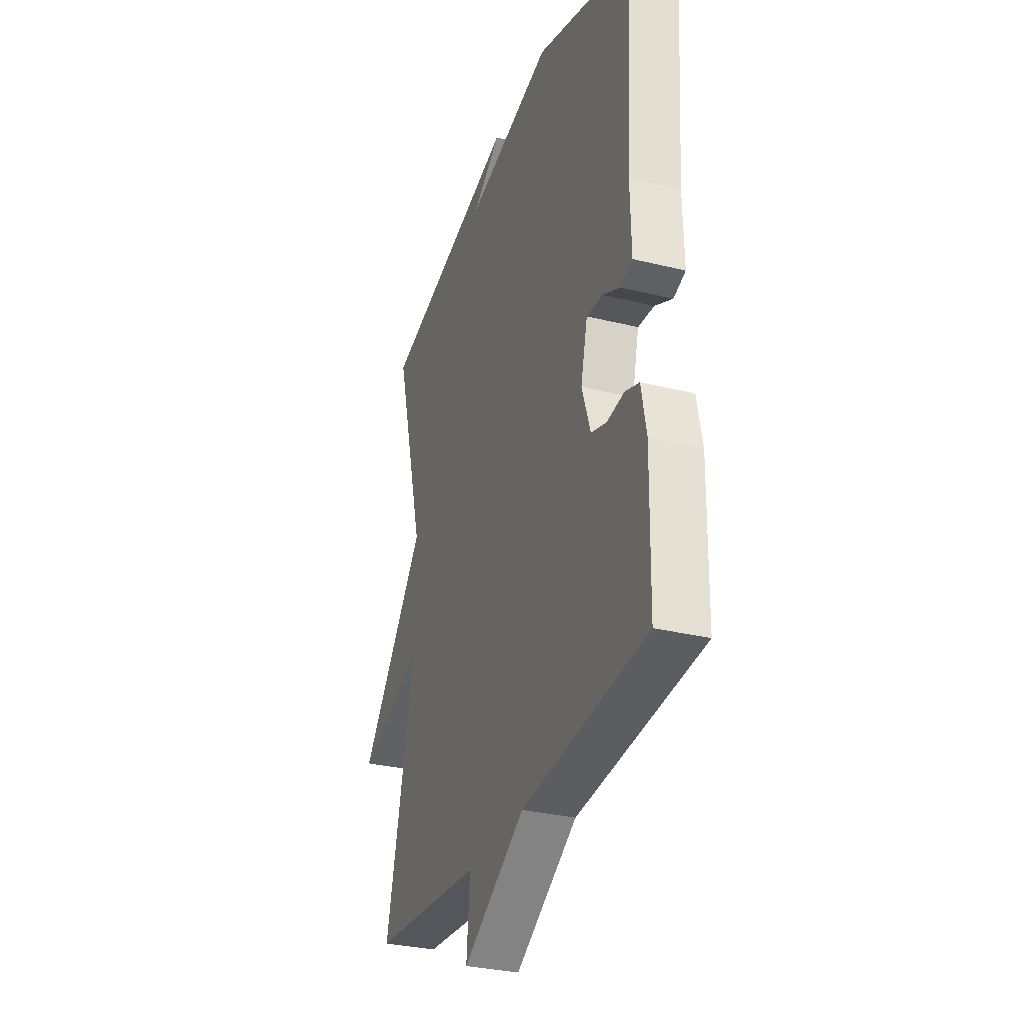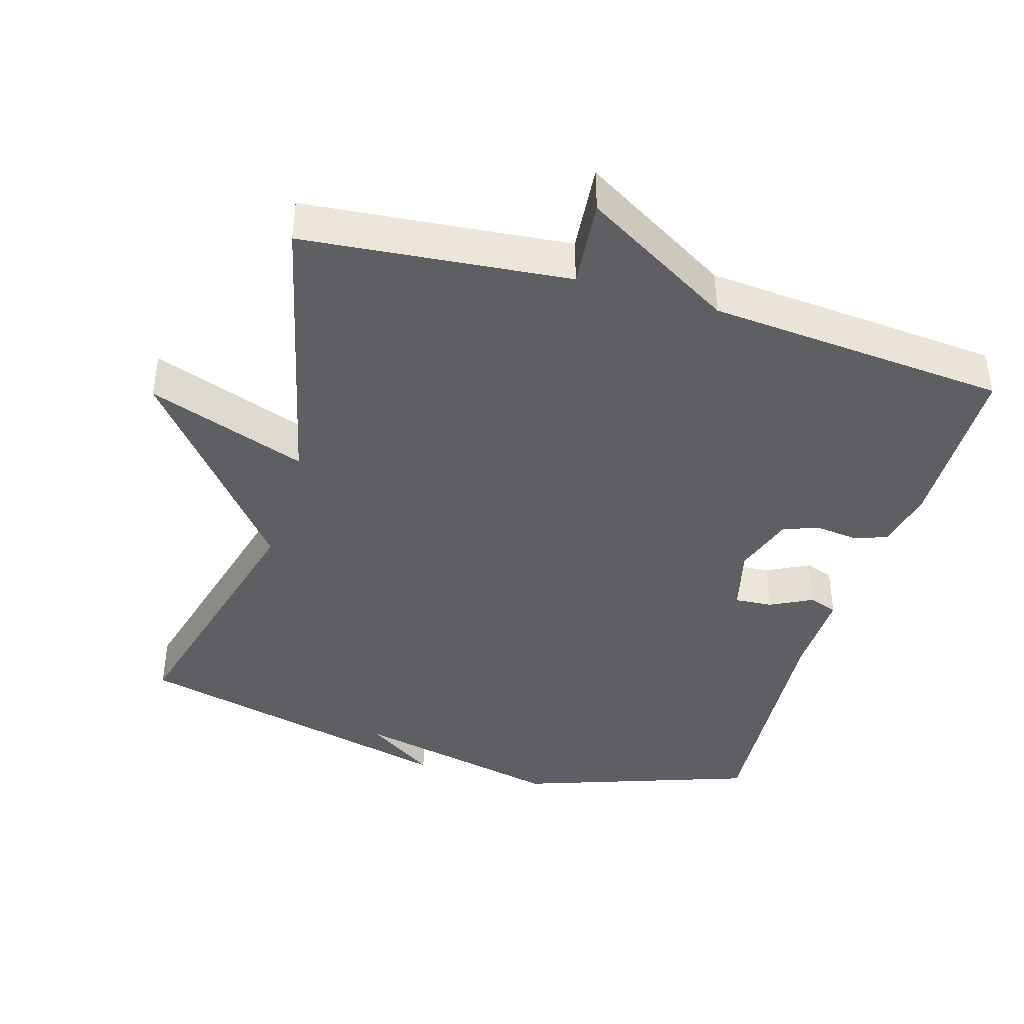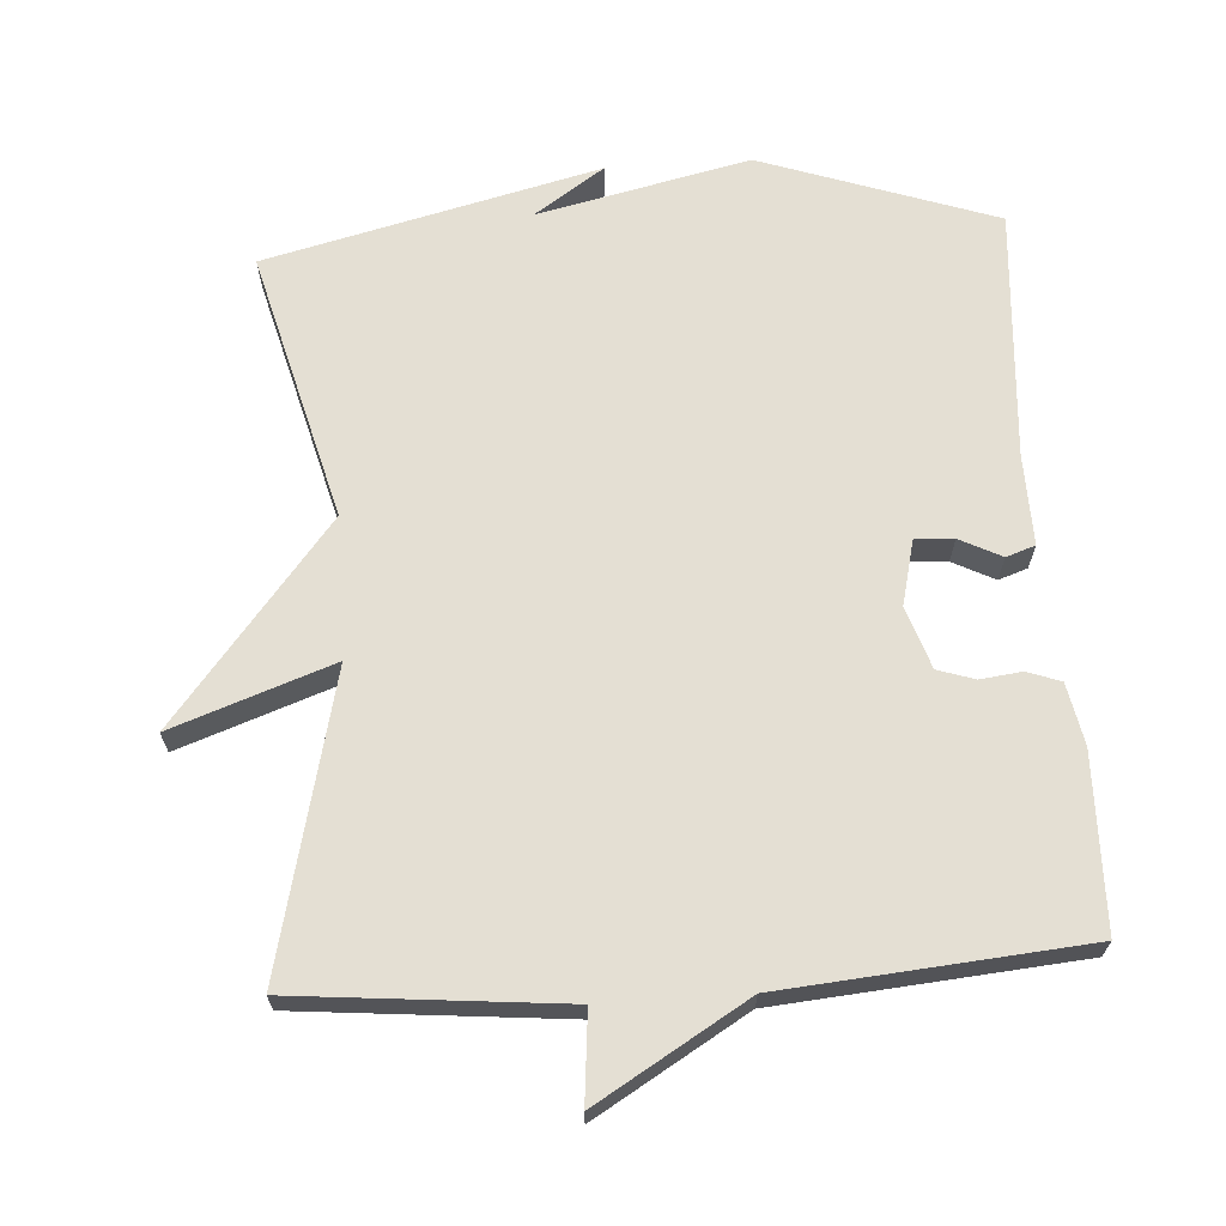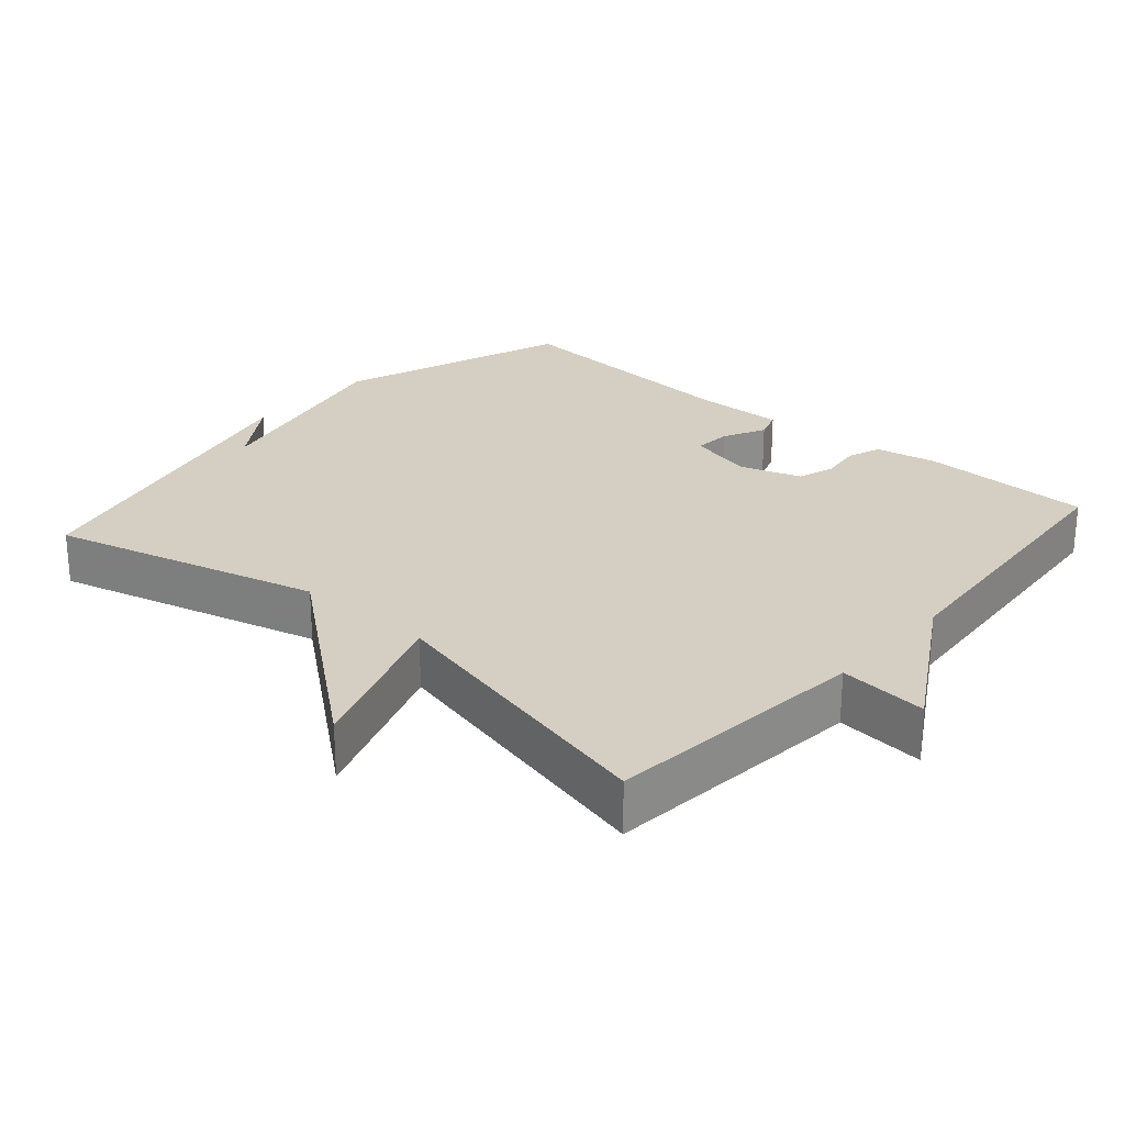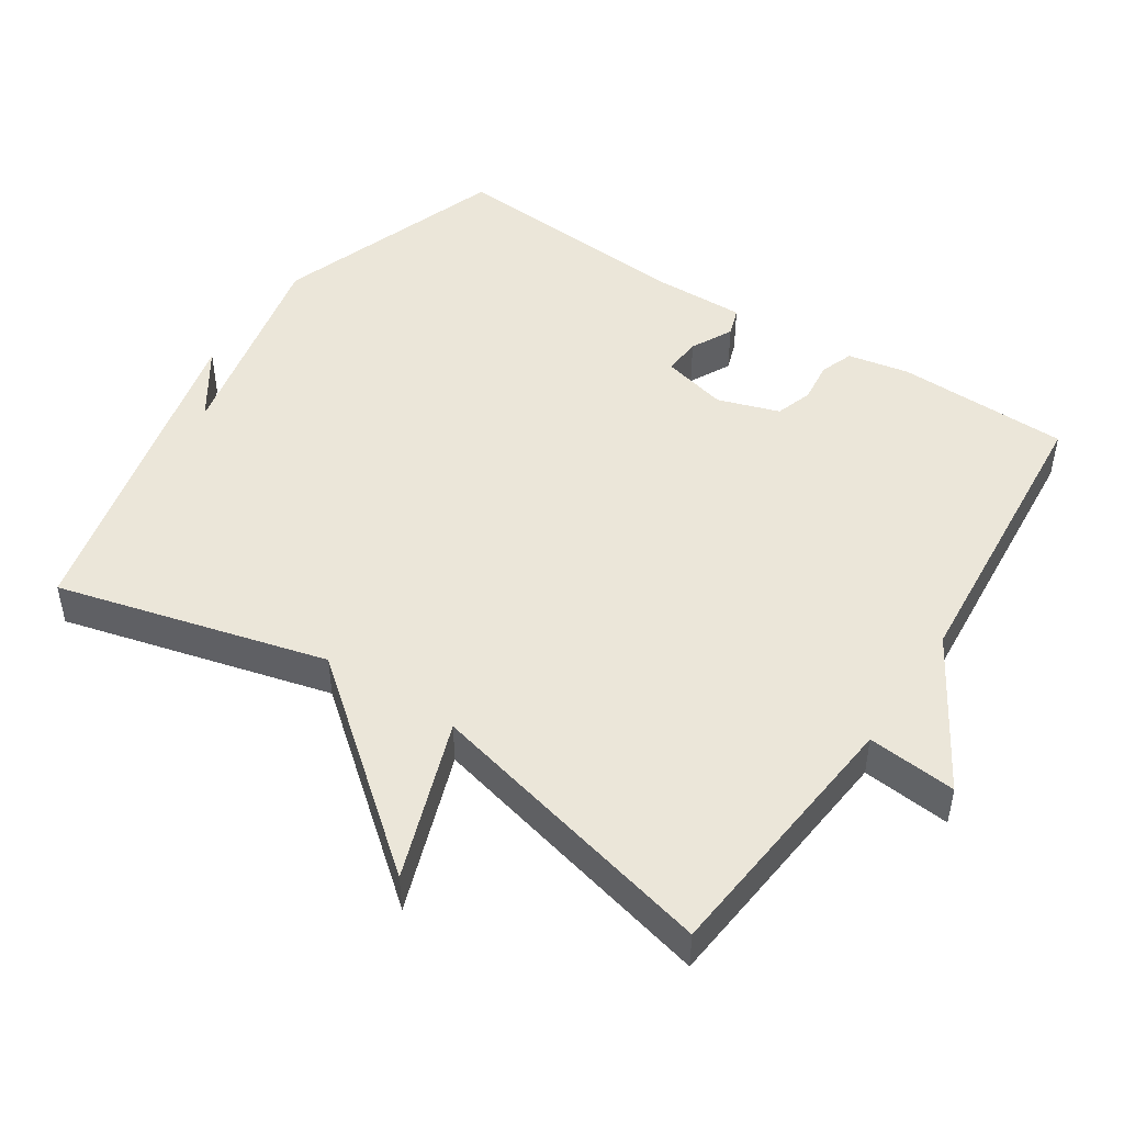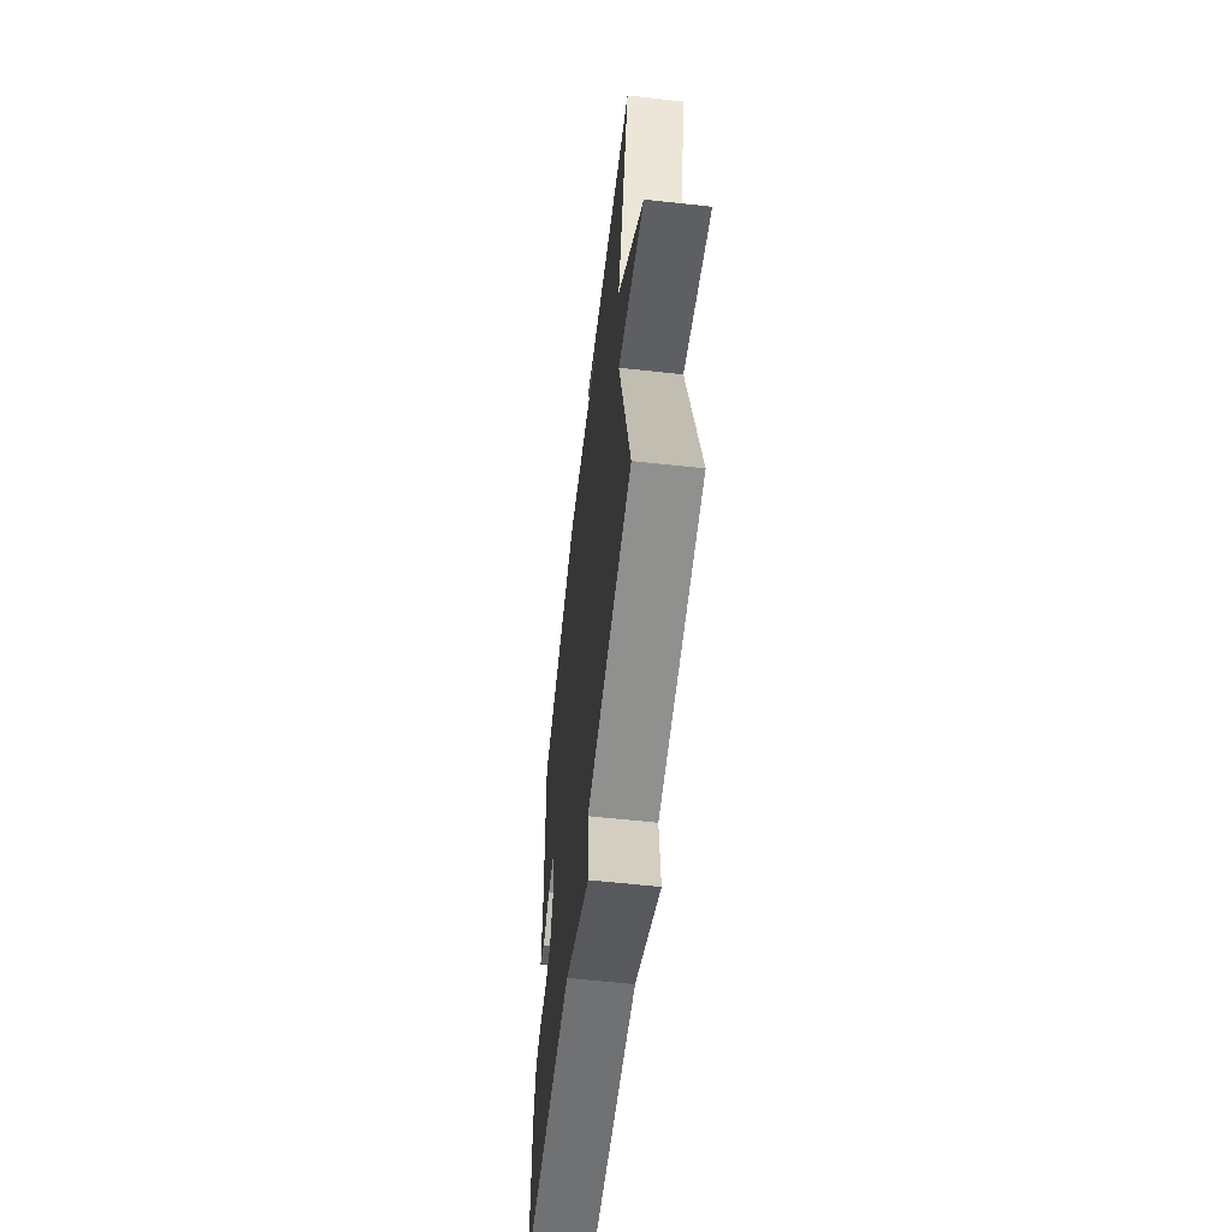
<metadata>
{"format":"obj","ext":"obj","renderer":"f3d","projection":"perspective","resolution":1024,"background":"white","views":[{"elev":-31.3,"azim":-109.4,"up":"+Z"},{"elev":-41.1,"azim":163.5,"up":"+Y"},{"elev":66.5,"azim":176.2,"up":"+Y"},{"elev":25.6,"azim":131.2,"up":"+Y"},{"elev":47.9,"azim":123.5,"up":"+Y"},{"elev":-60.1,"azim":83.6,"up":"+Z"}]}
</metadata>
<code>
v -0.5 0.07 0.5
v -0.17 0.07 0.615
v 0.129 0.07 0.548
v 0.03 0.07 0.615
v 0.5 0.07 0.5
v 0.4 0.07 0.119
v 0.626 0.07 -0.161
v 0.4 0.07 -0.081
v 0.5 0.07 -0.5
v 0.124 0.07 -0.536
v 0.136 0.07 -0.662
v -0.076 0.07 -0.536
v -0.5 0.07 -0.5
v -0.505 0.07 -0.255
v -0.488 0.07 -0.168
v -0.441 0.07 -0.151
v -0.382 0.07 -0.158
v -0.33 0.07 -0.141
v -0.301 0.07 -0.054
v -0.324 0.07 0.039
v -0.378 0.07 0.035
v -0.437 0.07 0.005
v -0.478 0.07 0.019
v -0.475 0.07 0.147
v -0.5 0 0.5
v -0.17 0 0.615
v 0.129 0 0.548
v 0.03 0 0.615
v 0.5 0 0.5
v 0.4 0 0.119
v 0.626 0 -0.161
v 0.4 0 -0.081
v 0.5 0 -0.5
v 0.124 0 -0.536
v 0.136 0 -0.662
v -0.076 0 -0.536
v -0.5 0 -0.5
v -0.505 0 -0.255
v -0.488 0 -0.168
v -0.441 0 -0.151
v -0.382 0 -0.158
v -0.33 0 -0.141
v -0.301 0 -0.054
v -0.324 0 0.039
v -0.378 0 0.035
v -0.437 0 0.005
v -0.478 0 0.019
v -0.475 0 0.147
f 21 22 23 24
f 1 2 3
f 24 1 3
f 21 24 3
f 20 21 3
f 19 20 3
f 18 19 3
f 15 16 17
f 14 15 17
f 13 14 17
f 12 13 17
f 12 17 18
f 11 12 18
f 10 11 18
f 10 18 3
f 9 10 3
f 8 9 3
f 6 7 8
f 3 4 5
f 3 5 6
f 3 6 8
f 48 47 46 45
f 27 26 25
f 27 25 48
f 27 48 45
f 27 45 44
f 27 44 43
f 27 43 42
f 41 40 39
f 41 39 38
f 41 38 37
f 41 37 36
f 42 41 36
f 42 36 35
f 42 35 34
f 27 42 34
f 27 34 33
f 27 33 32
f 32 31 30
f 29 28 27
f 30 29 27
f 32 30 27
f 1 25 26 2
f 2 26 27 3
f 3 27 28 4
f 4 28 29 5
f 5 29 30 6
f 6 30 31 7
f 7 31 32 8
f 8 32 33 9
f 9 33 34 10
f 10 34 35 11
f 11 35 36 12
f 12 36 37 13
f 13 37 38 14
f 14 38 39 15
f 15 39 40 16
f 16 40 41 17
f 17 41 42 18
f 18 42 43 19
f 19 43 44 20
f 20 44 45 21
f 21 45 46 22
f 22 46 47 23
f 23 47 48 24
f 24 48 25 1

</code>
